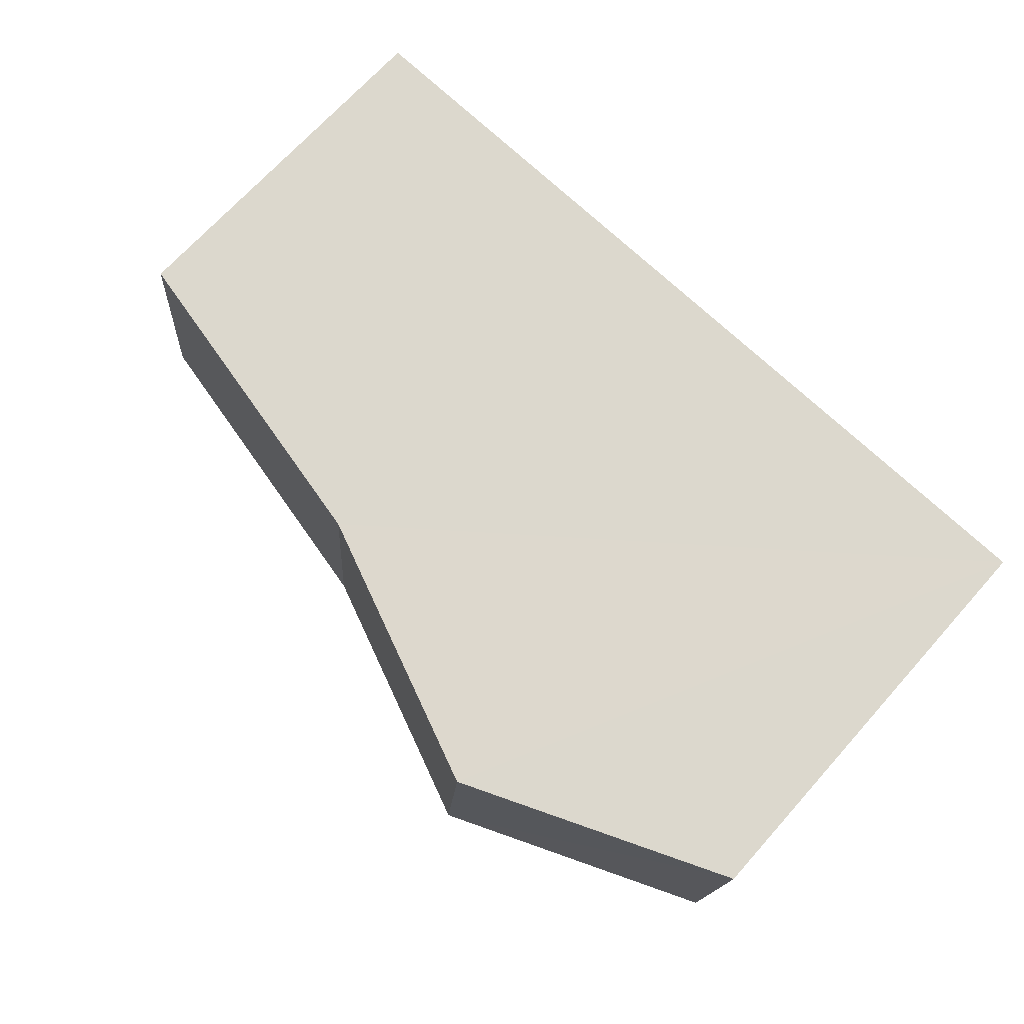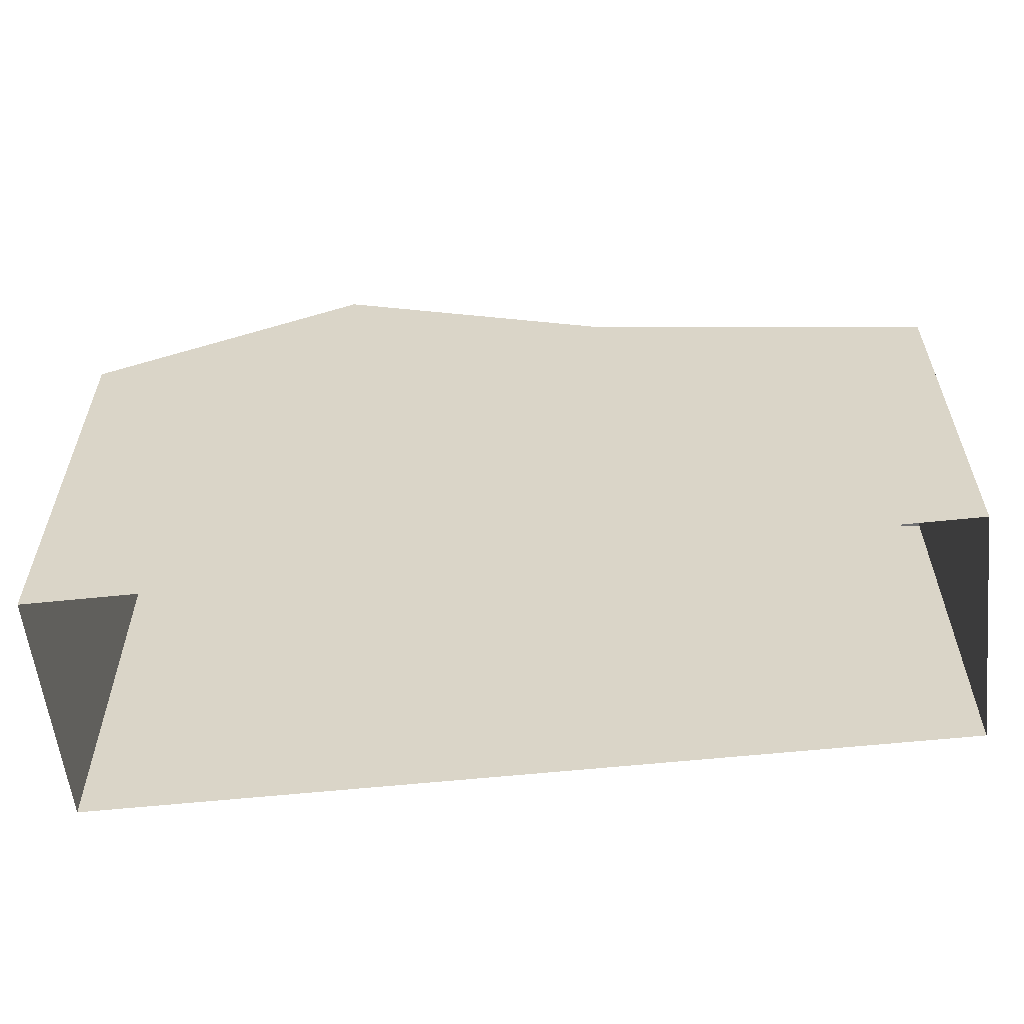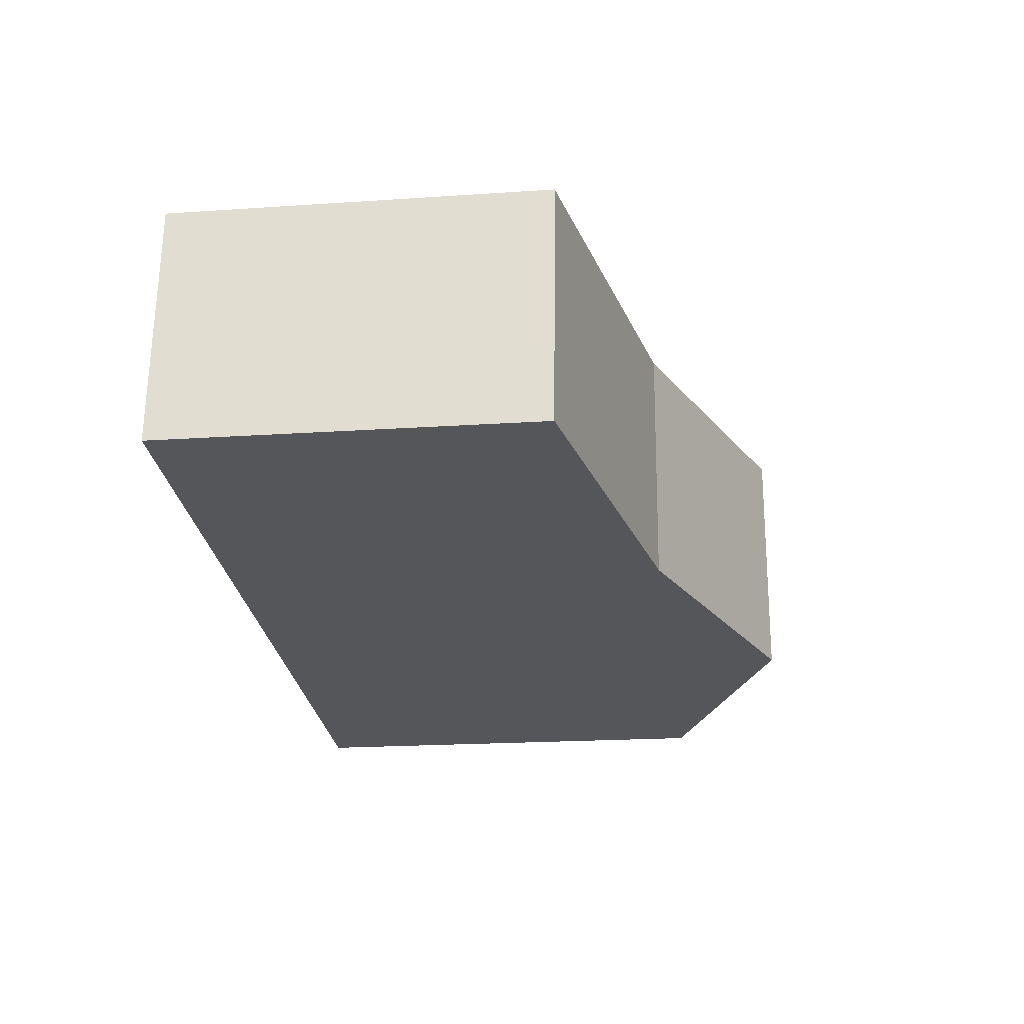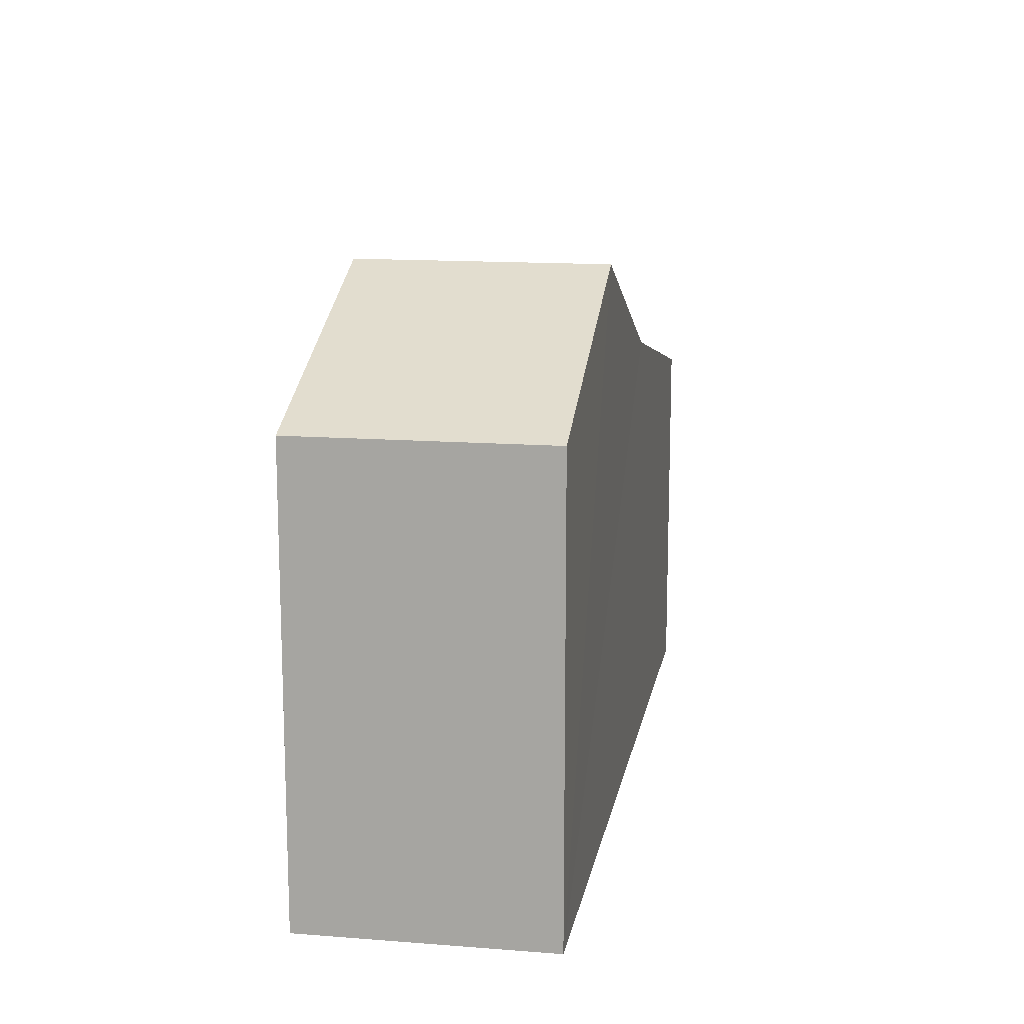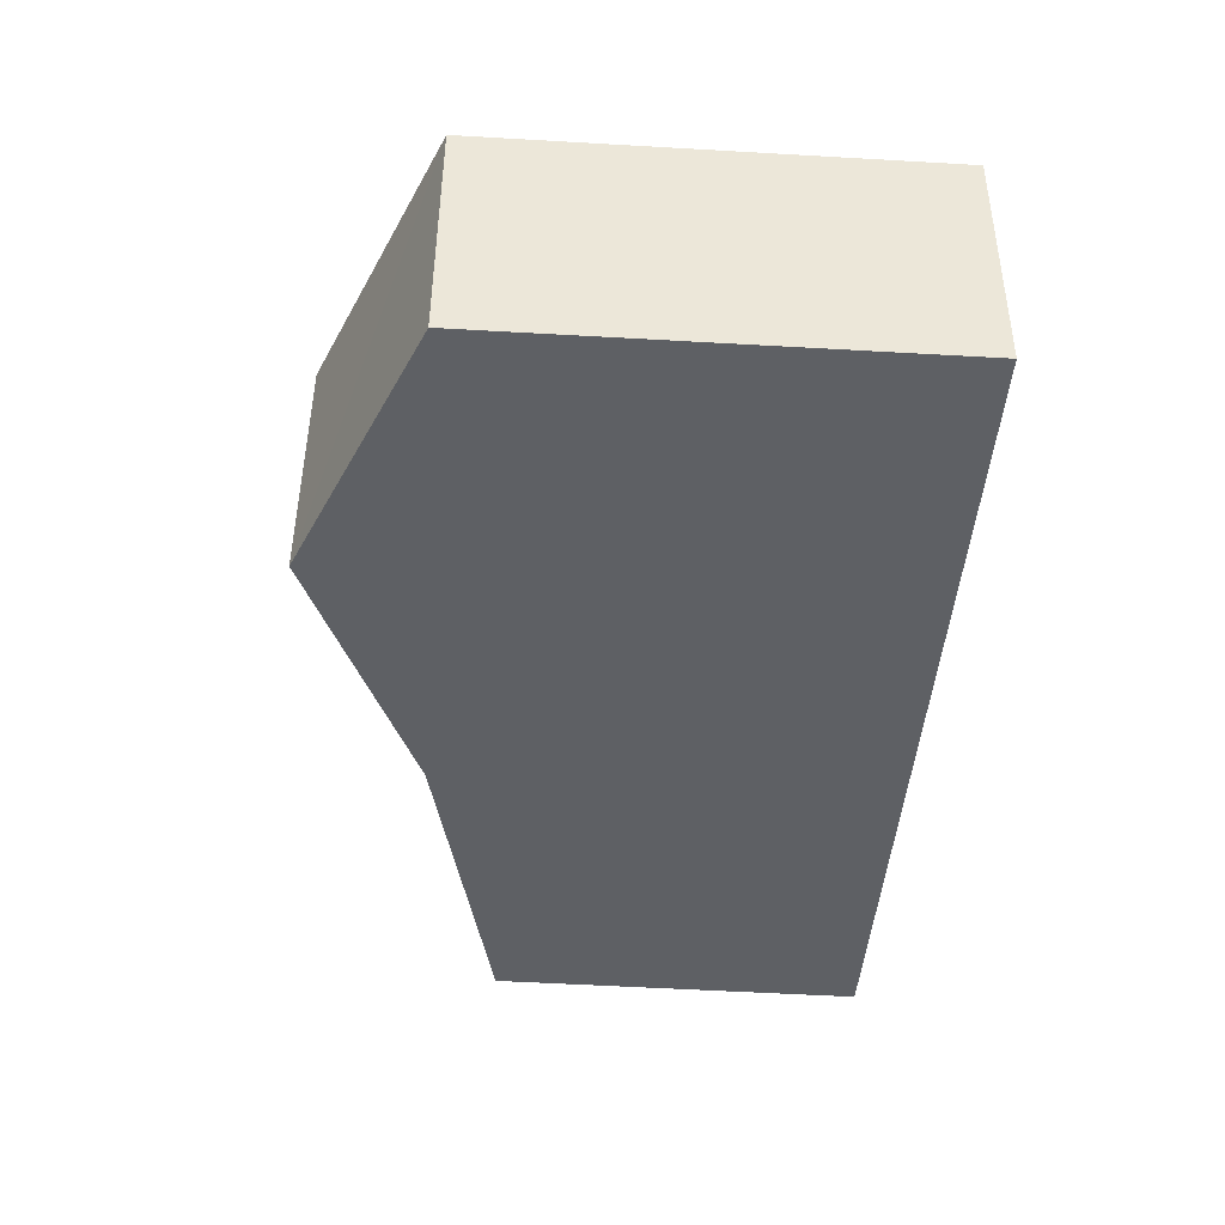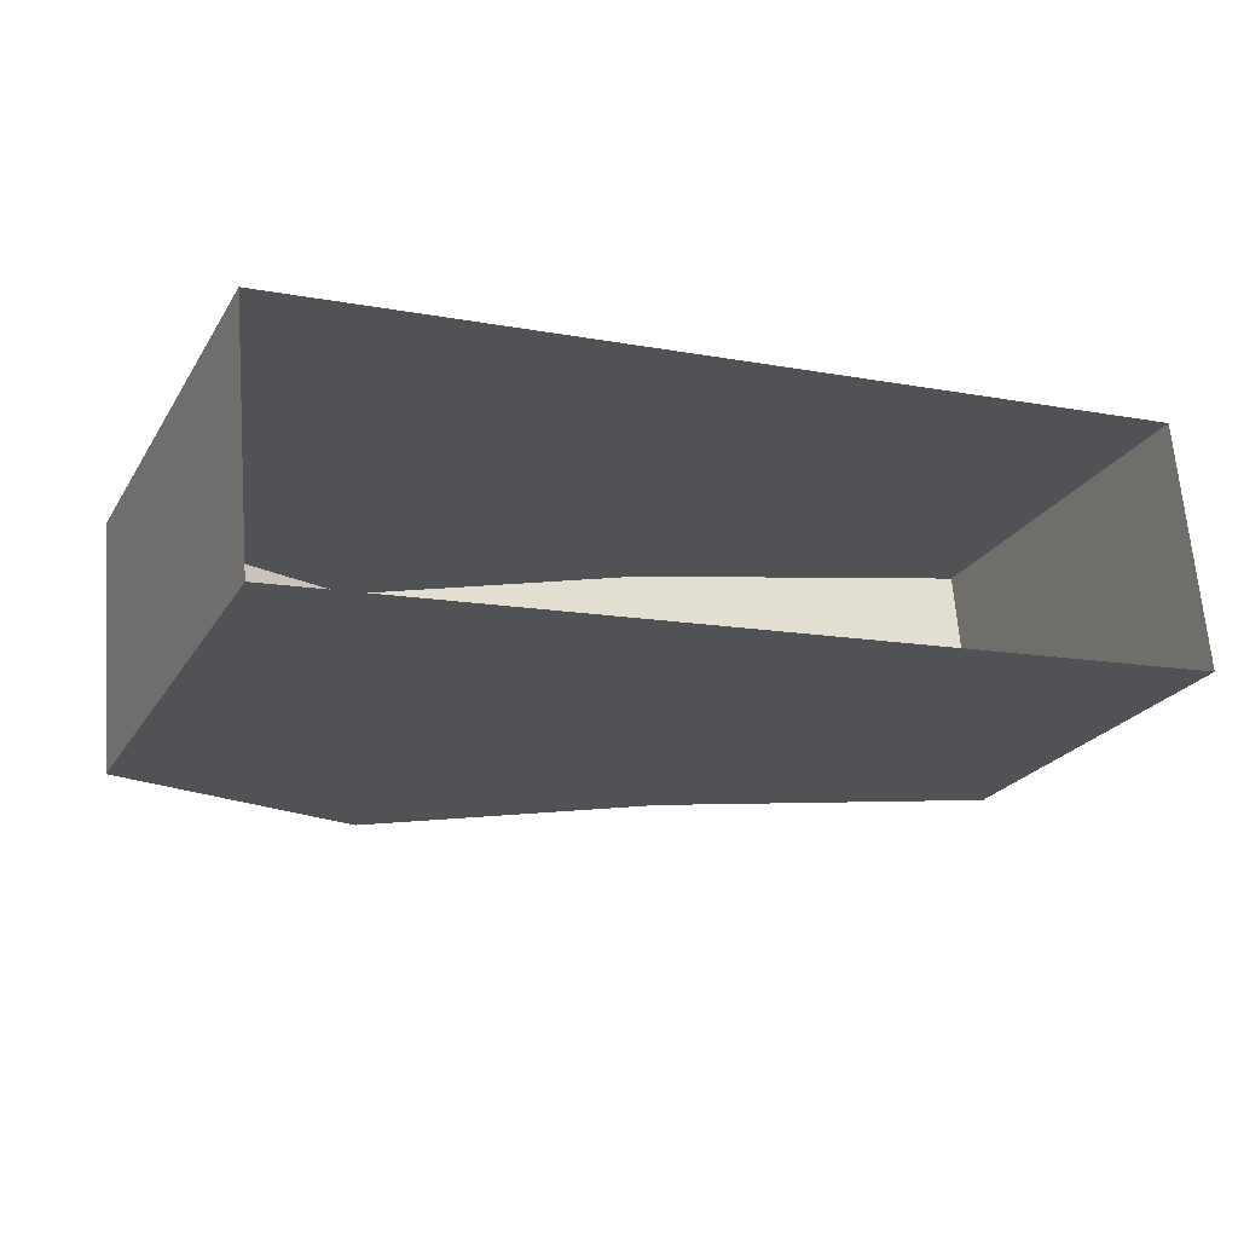
<metadata>
{"format":"obj","ext":"obj","renderer":"f3d","projection":"perspective","resolution":1024,"background":"white","views":[{"elev":69.7,"azim":41.8,"up":"+Y"},{"elev":-58.4,"azim":-178.9,"up":"+Z"},{"elev":-20.4,"azim":-83.0,"up":"+Y"},{"elev":13.8,"azim":94.9,"up":"+Z"},{"elev":-48.0,"azim":86.3,"up":"+Y"},{"elev":-23.7,"azim":155.7,"up":"+Y"}]}
</metadata>
<code>
v -3.718e+05 -1.036e+05 33.71
v -3.718e+05 -1.036e+05 33.72
v -3.718e+05 -1.036e+05 33.72
v -3.718e+05 -1.036e+05 33.71
v -3.718e+05 -1.036e+05 41.47
v -3.718e+05 -1.036e+05 41.47
v -3.718e+05 -1.036e+05 43.47
v -3.718e+05 -1.036e+05 43.47
v -3.718e+05 -1.036e+05 40.19
v -3.718e+05 -1.036e+05 40.19
v -3.718e+05 -1.036e+05 41.47
v -3.718e+05 -1.036e+05 41.47
f 1 2 3
f 4 1 3
f 5 6 7
f 8 5 7
f 6 9 10
f 6 5 9
f 7 11 8
f 7 12 11
f 11 2 8
f 8 2 5
f 5 1 9
f 5 2 1
f 10 1 4
f 10 9 1
f 12 3 2
f 11 12 2
f 7 3 12
f 3 6 4
f 4 6 10
f 7 6 3

</code>
